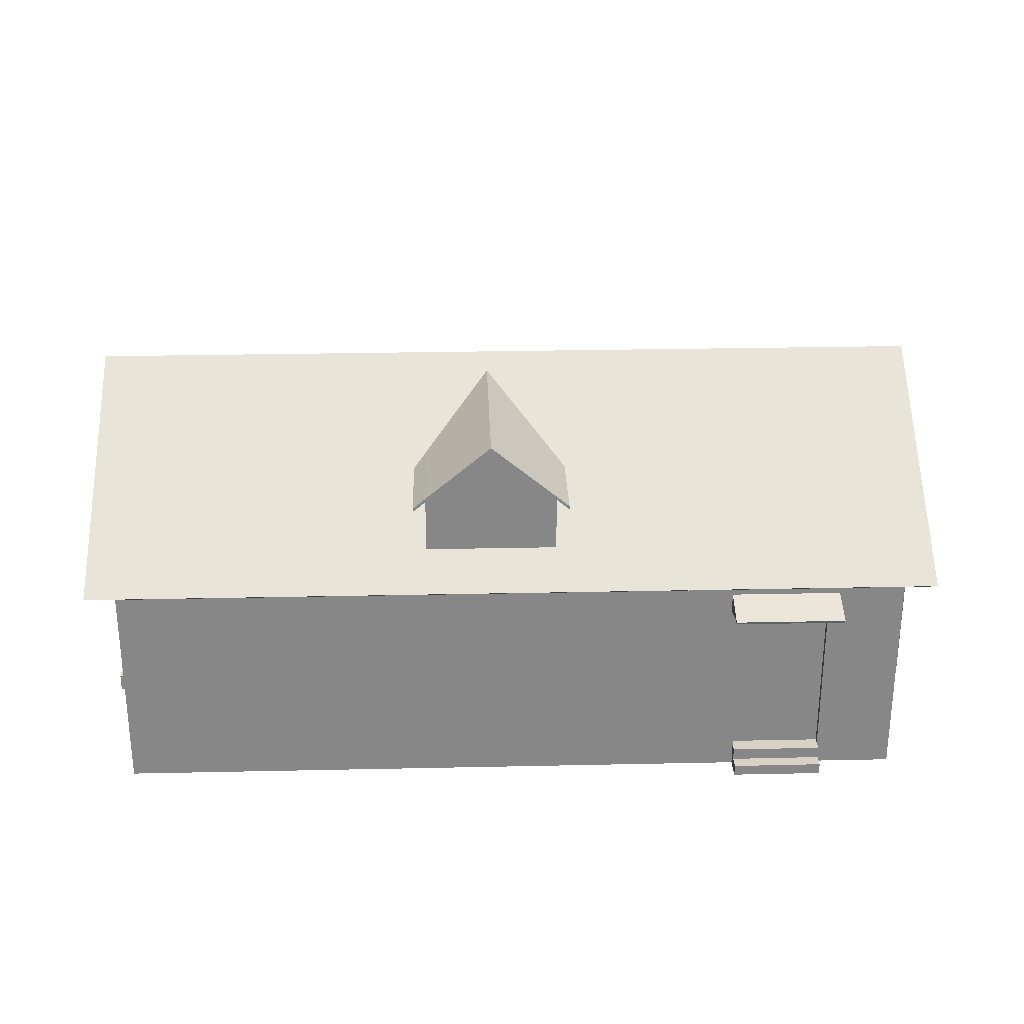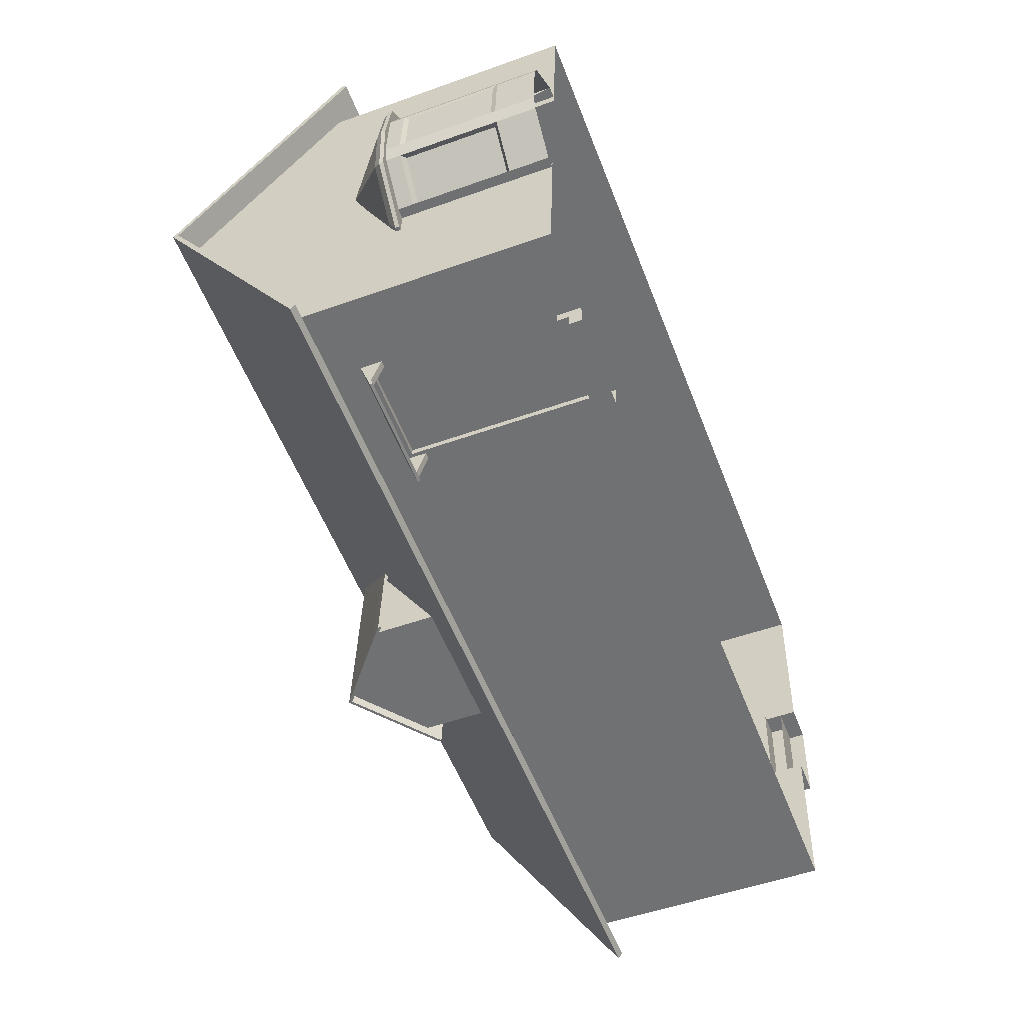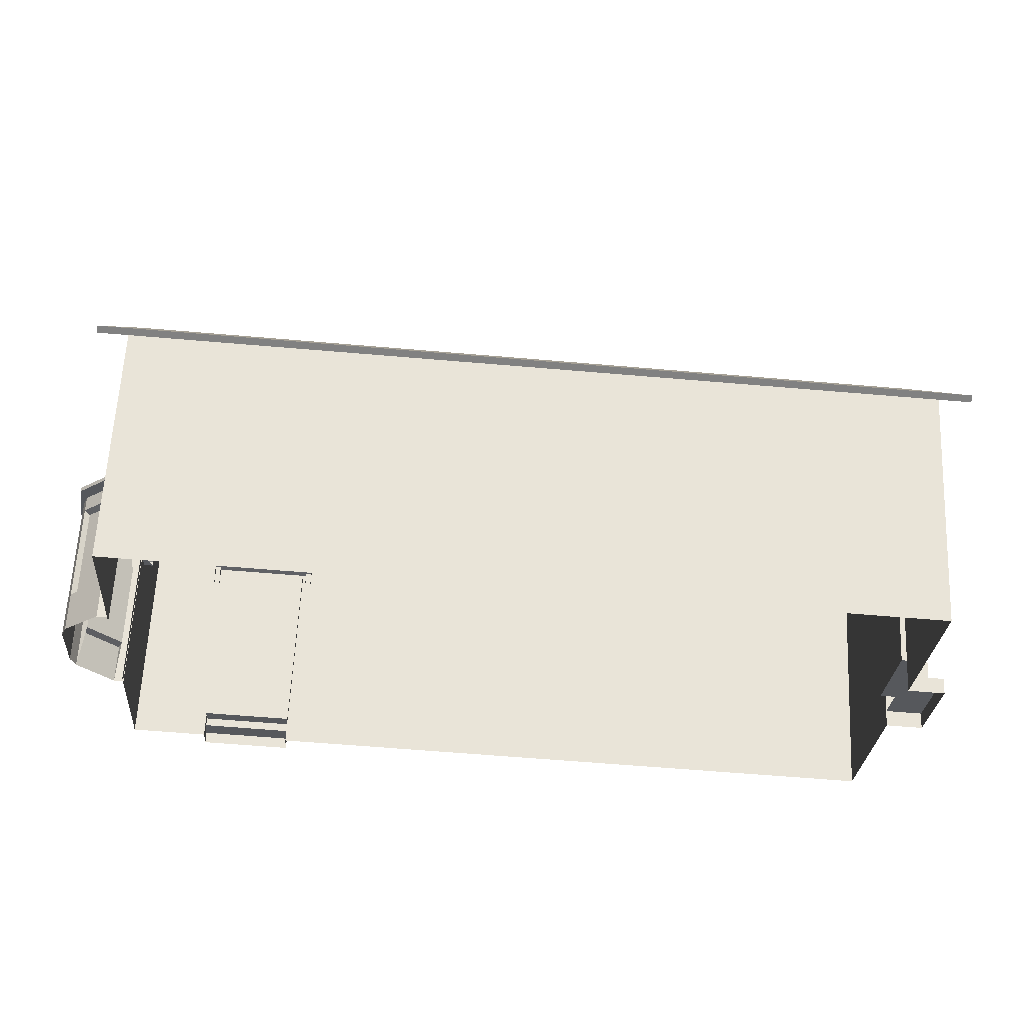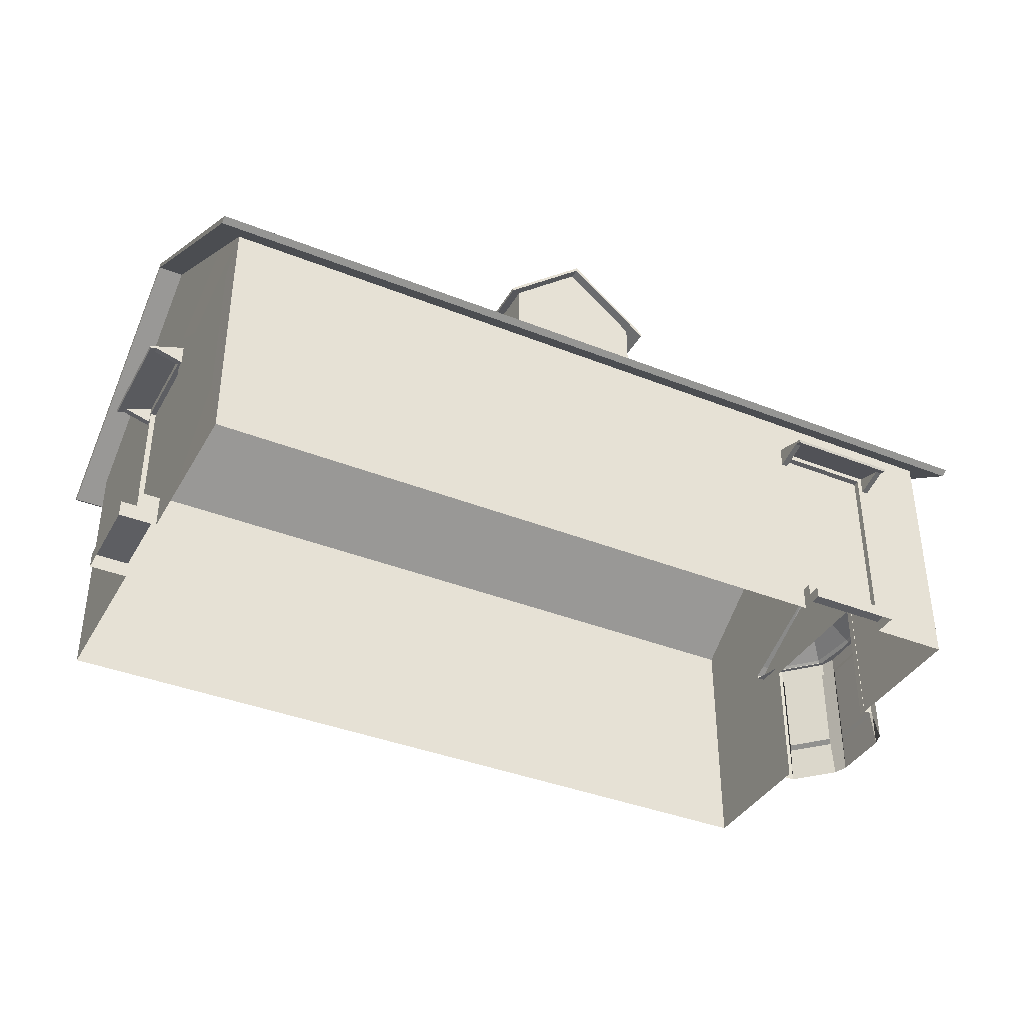
<metadata>
{"format":"obj","ext":"obj","renderer":"f3d","projection":"perspective","resolution":1024,"background":"white","views":[{"elev":27.6,"azim":-177.8,"up":"+Y"},{"elev":-51.6,"azim":-68.8,"up":"+Z"},{"elev":61.8,"azim":2.8,"up":"+Z"},{"elev":-38.3,"azim":157.3,"up":"+Y"}]}
</metadata>
<code>
o Cube
v 18.22 9.349 6.877
v -12.56 14.64 1.045
v 17.65 14.64 -1.114
v 17.49 13.16 -3.383
v -12.41 13.16 3.274
v -12.73 13.16 -1.224
v -12.76 9.349 -1.689
v 17.77 0.06412 0.5858
v 17.52 0.06412 -2.919
v 17.52 9.349 -2.919
v -12.56 14.64 1.04
v -12.56 14.64 1.035
v 17.65 14.64 -1.124
v 17.65 14.64 -1.119
v -12.47 12.8 2.429
v -12.67 12.8 -0.3849
v 17.55 10.15 -2.56
v -12.47 10.15 2.416
v -12.67 10.15 -0.401
v 17.52 1.32 -2.919
v 17.77 1.32 0.5858
v 17.77 9.349 0.5858
v 17.75 12.8 0.2705
v 17.81 13.16 1.115
v 17.75 10.15 0.2575
v 18.06 10.83 4.632
v -11.99 9.349 9.036
v 17.9 0.06412 2.37
v -12.15 10.83 6.791
v -13.15 9.349 -7.051
v -12.57 14.64 1.03
v -12.98 10.83 -4.781
v 17.55 12.8 -2.544
v -13.15 0.06412 -7.051
v 18.22 0.06412 6.877
v -12.76 0.06412 -1.689
v -11.99 0.06412 9.036
v 17.9 2.821 2.37
v 18.14 2.821 5.756
v 17.15 2.821 -8.093
v 17.4 2.821 -4.701
v 17.52 8.192 -2.919
v 17.77 8.192 0.5858
v -12.38 9.349 3.674
v 17.9 8.192 2.37
v 18.14 8.192 5.756
v 17.15 8.219 -8.093
v 17.4 8.192 -4.701
v 17.32 1.32 -2.904
v 17.57 1.32 0.6002
v 17.32 8.192 -2.904
v 17.57 8.192 0.6002
v 17.77 0.6658 0.5858
v 17.52 0.6774 -2.919
v 19.17 0.06412 0.4861
v 18.92 0.06412 -3.018
v 18.92 0.6774 -3.018
v 19.17 0.6658 0.4861
v 18.32 1.32 -2.976
v 18.57 1.32 0.5289
v 18.57 0.6658 0.5289
v 18.32 0.6774 -2.976
v 12.18 0.06412 7.309
v -5.95 0.06412 8.604
v 12.18 8.192 7.309
v 7.727 8.192 7.627
v -1.497 8.192 8.286
v -5.95 8.192 8.604
v 12.18 9.349 7.309
v 7.727 9.349 7.627
v -1.497 9.349 8.286
v -5.95 9.349 8.604
v 12.18 2.821 7.309
v 7.727 2.821 7.627
v -1.497 2.821 8.286
v -5.95 2.821 8.604
v 17.07 9.349 -9.21
v 17.07 0.06412 -9.21
v 17.4 0.06412 -4.701
v 17.24 10.83 -6.94
v 17.65 14.64 -1.129
v -12.38 0.06412 3.674
v 7.727 0.06412 7.627
v -1.497 0.06412 8.286
v -12.76 5.319 -1.689
v -12.38 5.321 3.674
v -10.27 0.06412 -7.258
v -10.27 7.581 -7.258
v -10.27 9.349 -7.258
v 11.02 9.349 -8.779
v 11.02 2.237 -8.779
v -6.874 9.349 -7.5
v 11.02 7.581 -8.779
v -10.27 0.9401 -7.258
v 11.02 0.06412 -8.779
v -6.874 0.9401 -7.5
v -6.874 0.06412 -7.5
v 6.568 0.06412 -8.461
v 6.568 7.581 -8.461
v 6.568 9.349 -8.461
v 6.568 2.237 -8.461
v -10.25 7.581 -7.025
v -10.25 0.9401 -7.025
v -6.857 7.581 -7.268
v -6.857 0.9401 -7.268
v -6.874 0.4826 -7.5
v -10.27 0.4916 -7.258
v -6.874 7.581 -7.5
v -6.233 0.4539 -7.546
v -10.33 0.06412 -8.118
v -6.935 0.06412 -8.361
v -10.33 0.4916 -8.118
v -6.935 0.4826 -8.361
v -6.9 0.9401 -7.865
v -10.29 0.9401 -7.623
v -6.9 0.4826 -7.865
v -10.29 0.4916 -7.623
v -12.96 6.084 -2.461
v -12.5 6.084 4.522
v -14.16 6.084 3.08
v -14.41 6.084 -0.8179
v -12.52 6.084 -2.489
v -12.07 6.084 4.494
v -14.49 6.084 1.144
v -13.68 6.084 -1.639
v -13.33 6.084 3.801
v -12.48 7.798 0.8977
v -12.47 7.798 1.131
v -12.52 7.798 1.083
v -12.53 7.798 0.9525
v -12.47 7.798 0.8968
v -12.45 7.798 1.13
v -12.53 7.798 1.018
v -12.51 7.798 0.9251
v -12.49 7.798 1.107
v -14.32 5.681 3.316
v -14.6 5.681 -1.031
v -13.39 5.681 4.12
v -14.68 5.681 1.157
v -13.79 5.681 -1.948
v -11.98 5.681 4.893
v -12.47 5.681 4.925
v -12.98 5.681 -2.864
v -12.49 5.681 -2.895
v -14.32 5.833 3.316
v -14.6 5.833 -1.031
v -13.39 5.833 4.12
v -14.68 5.833 1.157
v -13.79 5.833 -1.948
v -11.98 5.833 4.893
v -12.47 5.833 4.925
v -12.98 5.833 -2.864
v -12.49 5.833 -2.895
v -14.06 5.681 2.678
v -14.26 5.681 -0.4323
v -13.4 5.681 3.254
v -14.32 5.681 1.134
v -13.68 5.681 -1.088
v -12.39 5.681 3.807
v -12.74 5.681 3.829
v -13.1 5.681 -1.743
v -12.75 5.681 -1.766
v -13.14 5.804 -1.938
v -12.75 5.804 4.027
v -14.37 5.804 2.286
v -14.16 5.804 2.795
v -14.38 5.804 -0.5345
v -14.52 5.804 -0.002601
v -12.76 5.804 -1.962
v -12.38 0.07308 4.003
v -12.38 5.804 4.003
v -13.14 1.517 -1.938
v -13.14 5.133 -1.938
v -12.75 5.133 4.027
v -14.16 1.517 2.795
v -14.16 5.133 2.795
v -14.52 1.517 -0.002601
v -14.52 5.133 -0.002601
v -13.01 1.648 -1.73
v -13.01 5.002 -1.73
v -12.67 5.002 3.805
v -12.67 1.648 3.805
v -14.32 1.699 2.167
v -13.98 1.648 2.662
v -13.98 5.002 2.662
v -14.46 1.699 0.1087
v -14.46 4.951 0.1087
v -14.37 0.07308 2.286
v -14.45 5.804 1.142
v -14.37 1.517 2.286
v -14.37 5.133 2.286
v -14.32 4.951 2.167
v -14.38 0.07308 -0.5345
v -13.76 5.804 -1.236
v -14.38 1.517 -0.5345
v -14.38 5.133 -0.5345
v -14.16 5.002 -0.4279
v -12.75 0.07308 4.027
v -13.46 5.804 3.411
v -12.75 1.517 4.027
v -13.14 0.07308 -1.938
v -14.16 0.07308 2.795
v -14.52 0.07308 -0.002601
v -12.76 0.07308 -1.962
v -14.16 1.648 -0.4279
v -10.64 7.899 -6.867
v -10.64 7.997 -6.901
v -10.76 7.323 -8.522
v -10.76 7.42 -8.556
v -6.494 7.899 -7.163
v -6.496 7.997 -7.197
v -6.612 7.323 -8.818
v -6.614 7.42 -8.852
v -6.833 7.323 -8.803
v -10.53 7.323 -8.538
v -10.54 7.42 -8.572
v -6.836 7.42 -8.836
v -10.42 7.899 -6.883
v -6.715 7.899 -7.147
v -6.718 7.997 -7.181
v -10.42 7.997 -6.917
v -10.74 7.406 -8.282
v -10.74 7.504 -8.316
v -6.595 7.406 -8.578
v -6.597 7.504 -8.612
v -6.819 7.504 -8.596
v -10.52 7.504 -8.332
v -10.52 7.406 -8.298
v -6.816 7.406 -8.562
v -10.66 7.09 -7.167
v -10.65 7.437 -7.059
v -6.729 7.437 -7.339
v -6.507 7.437 -7.355
v -10.43 7.437 -7.074
v -10.44 7.09 -7.183
v -6.737 7.09 -7.448
v -6.515 7.09 -7.464
v 17.12 8.627 -3.225
v 17.15 8.724 -3.227
v 18.77 8.05 -3.343
v 18.81 8.148 -3.346
v 17.41 8.627 0.9195
v 17.45 8.724 0.9171
v 19.07 8.05 0.8013
v 19.1 8.148 0.7989
v 19.05 8.05 0.5797
v 18.79 8.05 -3.122
v 18.82 8.148 -3.124
v 19.09 8.148 0.5773
v 17.13 8.627 -3.004
v 17.4 8.627 0.698
v 17.43 8.724 0.6956
v 17.17 8.724 -3.006
v 18.53 8.134 -3.326
v 18.56 8.232 -3.329
v 18.83 8.134 0.8184
v 18.86 8.232 0.816
v 18.85 8.232 0.5945
v 18.58 8.232 -3.107
v 18.55 8.134 -3.105
v 18.81 8.134 0.5969
v 17.42 7.818 -3.247
v 17.31 8.165 -3.239
v 17.59 8.165 0.6843
v 17.6 8.165 0.9058
v 17.32 8.165 -3.017
v 17.43 7.818 -3.025
v 17.7 7.818 0.6765
v 17.71 7.818 0.8981
v 0.3611 9.704 -6.752
v 0.3045 9.704 -7.544
v 2.775 14.1 -7.721
v 5.302 9.704 -7.105
v 5.245 9.704 -7.897
v 0.63 12.03 -2.989
v 0.3045 12.03 -7.544
v 5.245 12.03 -7.897
v 5.571 12.03 -3.342
v 3.278 14.24 -0.6801
v 2.775 14.24 -7.721
v 5.245 12.17 -7.897
v 5.571 12.17 -3.342
v 2.748 14.1 -8.092
v 0.278 12.03 -7.916
v 5.219 12.03 -8.269
v 2.748 14.24 -8.092
v 0.278 12.17 -7.916
v 5.219 12.17 -8.269
v 5.707 11.64 -7.93
v 5.994 11.64 -3.913
v 0.13 11.64 -3.494
v -0.1571 11.64 -7.511
v 5.707 11.77 -7.93
v 5.994 11.77 -3.913
v 0.13 11.77 -3.494
v -0.1571 11.77 -7.511
v 5.68 11.77 -8.302
v 5.68 11.64 -8.302
v -0.1836 11.77 -7.883
v -0.1836 11.64 -7.883
v 0.3045 9.704 -7.544
v 2.77 14.1 -7.72
v 5.245 9.704 -7.897
v 2.78 14.1 -7.721
v 0.3045 12.03 -7.544
v 5.245 12.03 -7.897
v 3.598 9.704 -7.779
v 1.951 9.704 -7.662
v 2.773 14.1 -7.72
v 2.776 14.1 -7.721
v 1.839 11.08 -7.654
v 3.71 11.08 -7.787
v 1.537 13.07 -7.632
v 4.012 13.07 -7.809
v 1.836 12.82 -7.654
v 3.714 12.82 -7.788
v 0.63 12.17 -2.989
v 3.278 14.24 -0.6801
v 2.775 14.24 -7.721
v 0.3045 12.17 -7.544
v 2.748 14.24 -8.092
v 0.278 12.17 -7.916
v 0.13 11.77 -3.494
v -0.1571 11.77 -7.511
v -0.1836 11.77 -7.883
v -12.86 8.781 10.3
v -14.18 8.781 -8.141
v 19.25 8.781 8.006
v 17.93 8.781 -10.44
v -13.52 14.74 1.08
v 18.59 14.74 -1.214
v -12.88 8.632 10.06
v -14.16 8.632 -7.905
v 19.23 8.632 7.77
v 17.95 8.632 -10.2
v -13.52 14.53 1.08
v 18.59 14.53 -1.214
f 68 72 27
f 7 32 30
f 44 19 7
f 22 17 25
f 32 16 6
f 16 31 6
f 15 12 16
f 23 13 14
f 48 10 42
f 10 43 42
f 54 56 9
f 79 20 54
f 8 53 28
f 23 3 24
f 26 23 24
f 22 26 1
f 44 29 18
f 29 15 18
f 15 2 11
f 43 22 45
f 45 1 46
f 77 48 47
f 10 80 17
f 80 33 17
f 33 81 13
f 40 79 78
f 28 39 35
f 21 38 28
f 79 41 20
f 64 76 37
f 85 34 36
f 77 40 78
f 43 38 21
f 37 86 82
f 42 49 20
f 41 42 20
f 76 27 37
f 39 1 35
f 25 33 23
f 51 50 49
f 43 51 42
f 21 52 43
f 20 50 21
f 20 62 54
f 54 9 79
f 28 53 21
f 56 58 55
f 8 58 53
f 53 57 54
f 62 60 61
f 21 59 20
f 53 60 21
f 1 73 35
f 66 75 74
f 35 73 63
f 73 83 63
f 74 84 83
f 75 64 84
f 1 69 65
f 69 66 65
f 70 67 66
f 71 68 67
f 74 65 66
f 76 67 68
f 86 7 85
f 30 85 7
f 86 27 44
f 108 102 88
f 109 96 108
f 98 109 101
f 91 77 78
f 34 88 94
f 78 95 91
f 98 91 95
f 88 92 108
f 77 93 90
f 99 90 93
f 88 30 89
f 101 93 91
f 111 106 97
f 98 97 109
f 87 34 107
f 103 104 105
f 102 94 88
f 103 96 94
f 105 108 96
f 116 96 106
f 34 94 107
f 108 100 99
f 101 108 99
f 106 96 109
f 97 106 109
f 110 113 111
f 107 110 87
f 113 107 106
f 117 114 116
f 94 117 107
f 114 94 96
f 45 39 38
f 40 48 41
f 16 18 15
f 126 145 147
f 119 147 151
f 118 149 125
f 124 129 133
f 121 134 125
f 125 127 118
f 119 132 128
f 120 135 129
f 126 128 135
f 122 127 131
f 124 130 121
f 137 149 140
f 140 152 143
f 141 151 142
f 138 145 136
f 142 147 138
f 143 153 144
f 139 146 137
f 136 148 139
f 121 148 124
f 125 146 121
f 123 151 150
f 122 152 118
f 120 148 145
f 140 161 158
f 142 159 141
f 136 156 138
f 139 155 157
f 138 160 142
f 143 162 161
f 137 158 155
f 139 154 136
f 194 173 196
f 163 204 201
f 191 187 192
f 199 176 174
f 188 165 191
f 193 167 196
f 189 178 191
f 196 205 193
f 196 180 197
f 174 182 198
f 191 183 188
f 176 181 174
f 190 186 177
f 165 189 191
f 188 177 203
f 195 179 172
f 201 195 172
f 167 194 196
f 198 175 202
f 164 199 174
f 175 182 184
f 176 184 185
f 178 186 187
f 163 201 173
f 168 203 178
f 173 179 180
f 198 171 164
f 193 168 167
f 188 166 165
f 166 202 176
f 192 186 183
f 197 179 205
f 181 184 182
f 222 209 208
f 217 212 214
f 225 210 224
f 223 221 227
f 226 211 225
f 227 220 226
f 229 232 219
f 229 218 228
f 209 215 208
f 216 214 215
f 214 228 215
f 208 228 222
f 216 226 217
f 213 226 225
f 216 223 227
f 212 229 214
f 213 224 212
f 206 223 222
f 224 236 229
f 224 233 237
f 222 235 230
f 222 231 206
f 228 234 235
f 254 241 240
f 249 244 246
f 257 242 256
f 255 253 259
f 258 243 257
f 259 252 258
f 261 264 251
f 261 250 260
f 241 247 240
f 248 246 247
f 246 260 247
f 247 254 240
f 248 258 249
f 249 257 245
f 241 259 248
f 244 261 246
f 245 256 244
f 238 255 254
f 256 268 261
f 256 265 269
f 260 262 254
f 254 263 238
f 260 266 267
f 277 273 274
f 270 276 271
f 280 282 281
f 277 290 278
f 283 288 285
f 283 287 286
f 276 283 272
f 281 286 280
f 272 285 277
f 291 296 292
f 289 294 290
f 289 297 293
f 296 300 292
f 285 297 298
f 276 300 284
f 284 299 287
f 281 297 288
f 276 291 292
f 281 294 293
f 285 289 277
f 310 314 316
f 312 303 307
f 301 311 308
f 311 307 308
f 313 309 315
f 309 316 315
f 305 315 311
f 316 306 312
f 311 316 312
f 317 319 320
f 322 324 320
f 319 322 320
f 320 323 317
f 328 330 326
f 327 331 329
f 336 334 332
f 337 333 335
f 329 333 327
f 326 334 328
f 329 337 335
f 327 336 330
f 326 336 332
f 328 337 331
f 7 19 32
f 44 18 19
f 22 10 17
f 32 19 16
f 16 12 31
f 15 11 12
f 23 33 13
f 10 22 43
f 54 57 56
f 23 14 3
f 26 25 23
f 22 25 26
f 44 27 29
f 29 5 15
f 15 5 2
f 45 22 1
f 77 10 48
f 10 77 80
f 80 4 33
f 33 4 81
f 40 41 79
f 28 38 39
f 85 30 34
f 77 47 40
f 43 45 38
f 37 27 86
f 42 51 49
f 41 48 42
f 76 68 27
f 39 46 1
f 25 17 33
f 51 52 50
f 43 52 51
f 21 50 52
f 20 49 50
f 20 59 62
f 56 57 58
f 8 55 58
f 53 58 57
f 62 59 60
f 21 60 59
f 53 61 60
f 1 65 73
f 66 67 75
f 73 74 83
f 74 75 84
f 75 76 64
f 69 70 66
f 70 71 67
f 71 72 68
f 74 73 65
f 76 75 67
f 86 44 7
f 108 104 102
f 91 93 77
f 34 30 88
f 98 101 91
f 88 89 92
f 99 100 90
f 101 99 93
f 111 113 106
f 103 102 104
f 102 103 94
f 103 105 96
f 105 104 108
f 116 114 96
f 108 92 100
f 101 109 108
f 110 112 113
f 107 112 110
f 113 112 107
f 117 115 114
f 94 115 117
f 114 115 94
f 45 46 39
f 40 47 48
f 16 19 18
f 126 120 145
f 119 126 147
f 118 152 149
f 124 120 129
f 121 130 134
f 125 134 127
f 119 123 132
f 120 126 135
f 126 119 128
f 122 118 127
f 124 133 130
f 137 146 149
f 140 149 152
f 141 150 151
f 138 147 145
f 142 151 147
f 143 152 153
f 139 148 146
f 136 145 148
f 121 146 148
f 125 149 146
f 123 119 151
f 122 153 152
f 120 124 148
f 140 143 161
f 142 160 159
f 136 154 156
f 139 137 155
f 138 156 160
f 143 144 162
f 137 140 158
f 139 157 154
f 194 163 173
f 163 169 204
f 191 178 187
f 199 166 176
f 189 168 178
f 196 197 205
f 196 173 180
f 174 181 182
f 191 192 183
f 176 185 181
f 190 183 186
f 188 190 177
f 195 205 179
f 201 193 195
f 198 200 175
f 175 200 182
f 176 202 184
f 178 203 186
f 173 201 179
f 198 170 171
f 193 203 168
f 188 202 166
f 192 187 186
f 197 180 179
f 181 185 184
f 222 223 209
f 217 213 212
f 225 211 210
f 223 207 221
f 226 220 211
f 227 221 220
f 229 236 232
f 229 219 218
f 209 216 215
f 216 217 214
f 214 229 228
f 208 215 228
f 216 227 226
f 213 217 226
f 216 209 223
f 212 224 229
f 213 225 224
f 206 207 223
f 224 237 236
f 224 210 233
f 222 228 235
f 222 230 231
f 228 218 234
f 254 255 241
f 249 245 244
f 257 243 242
f 255 239 253
f 258 252 243
f 259 253 252
f 261 268 264
f 261 251 250
f 241 248 247
f 248 249 246
f 246 261 260
f 247 260 254
f 248 259 258
f 249 258 257
f 241 255 259
f 244 256 261
f 245 257 256
f 238 239 255
f 256 269 268
f 256 242 265
f 260 267 262
f 254 262 263
f 260 250 266
f 277 278 273
f 270 275 276
f 280 279 282
f 277 289 290
f 283 286 288
f 283 284 287
f 276 284 283
f 281 288 286
f 272 283 285
f 291 295 296
f 289 293 294
f 289 298 297
f 296 299 300
f 285 288 297
f 276 292 300
f 284 300 299
f 281 293 297
f 276 275 291
f 281 282 294
f 285 298 289
f 310 304 314
f 312 306 303
f 301 305 311
f 311 312 307
f 313 302 309
f 309 310 316
f 305 313 315
f 316 314 306
f 311 315 316
f 317 318 319
f 322 325 324
f 319 321 322
f 320 324 323
f 328 331 330
f 327 330 331
f 336 337 334
f 337 336 333
f 329 335 333
f 326 332 334
f 329 331 337
f 327 333 336
f 326 330 336
f 328 334 337

</code>
